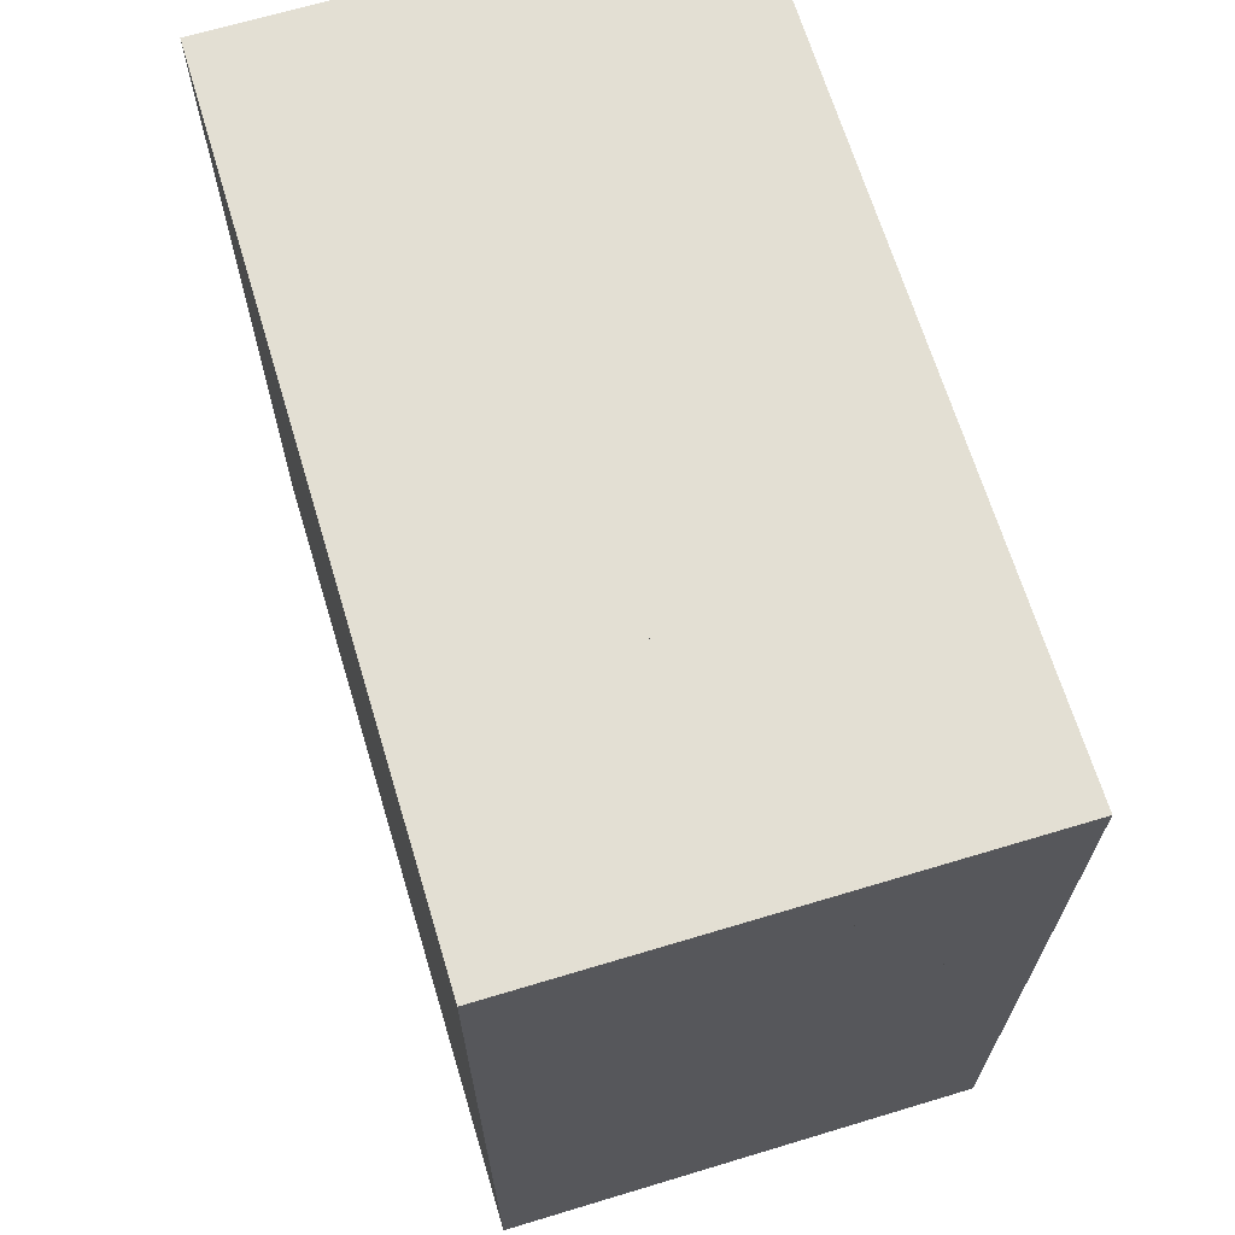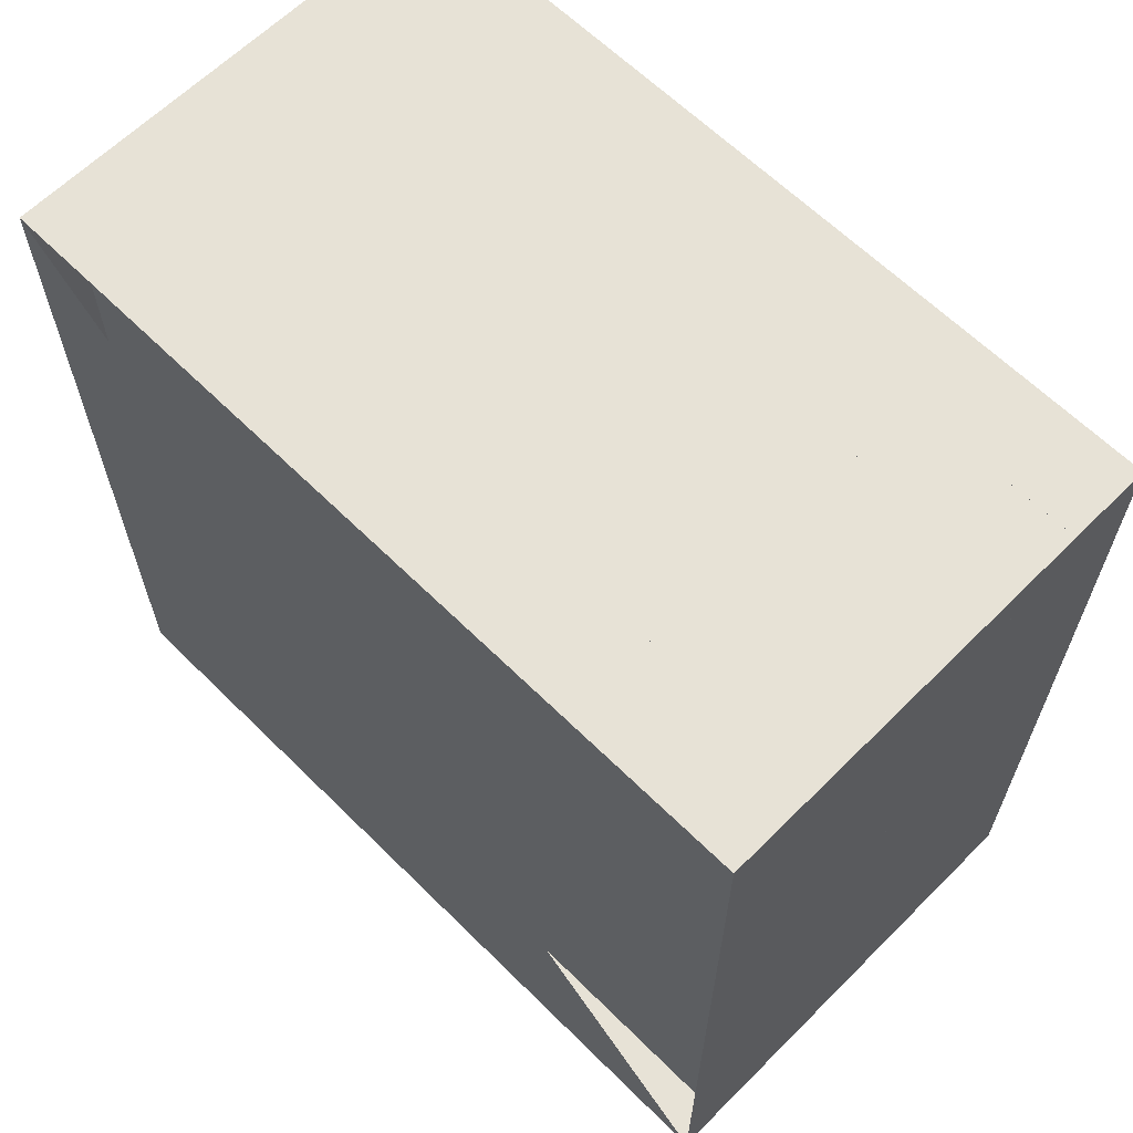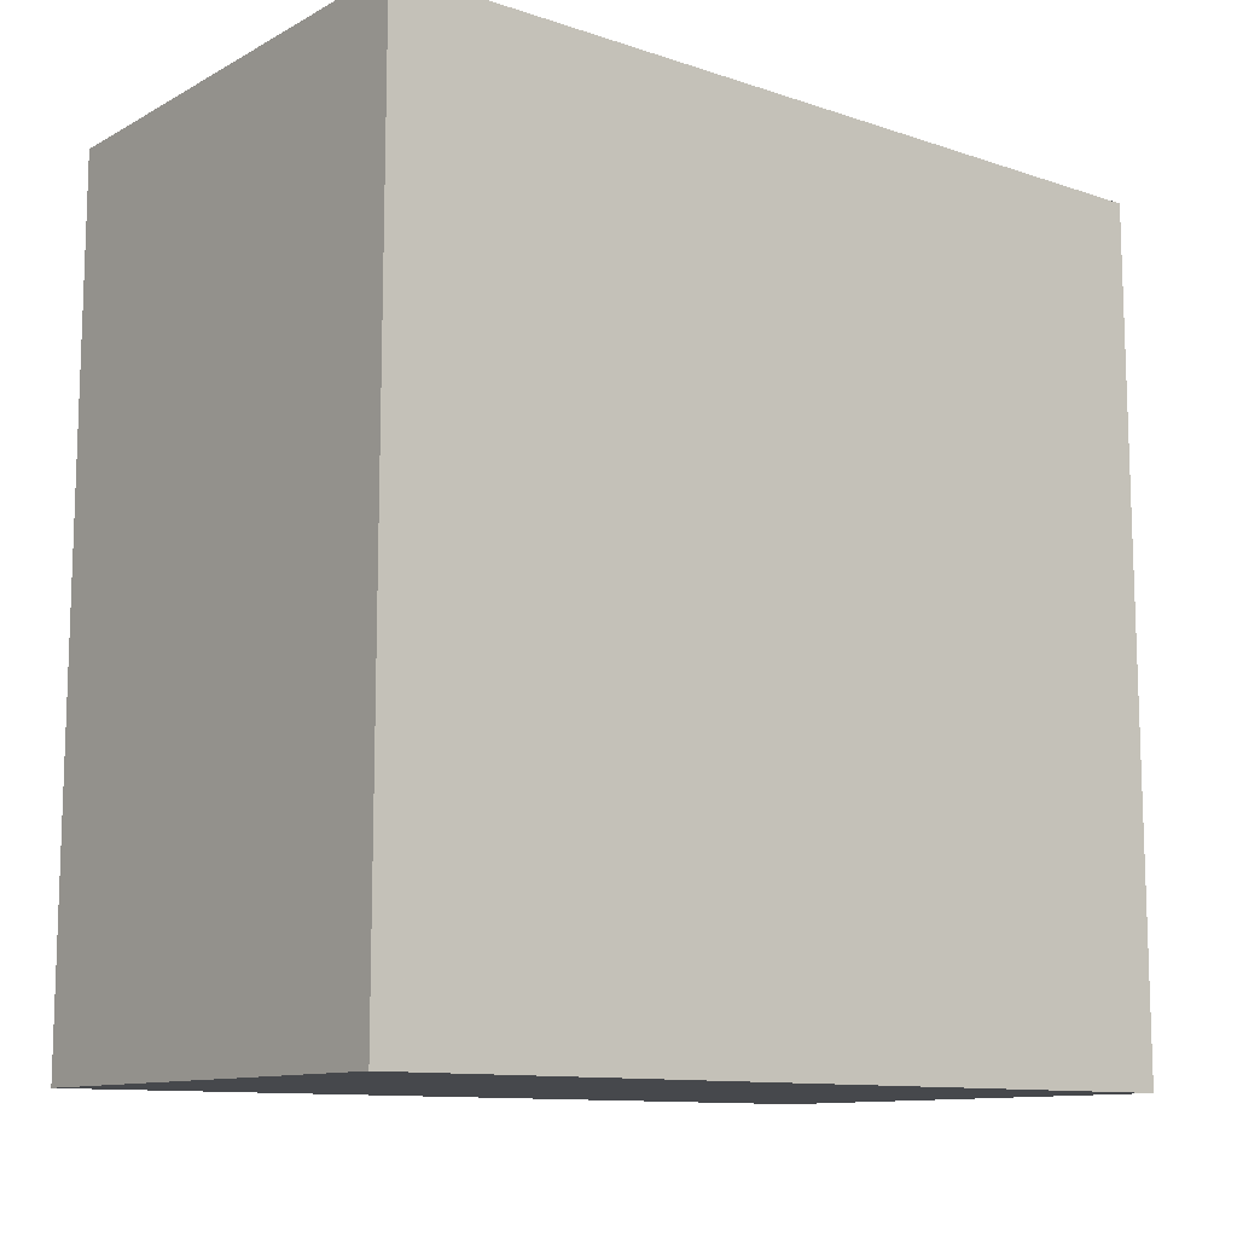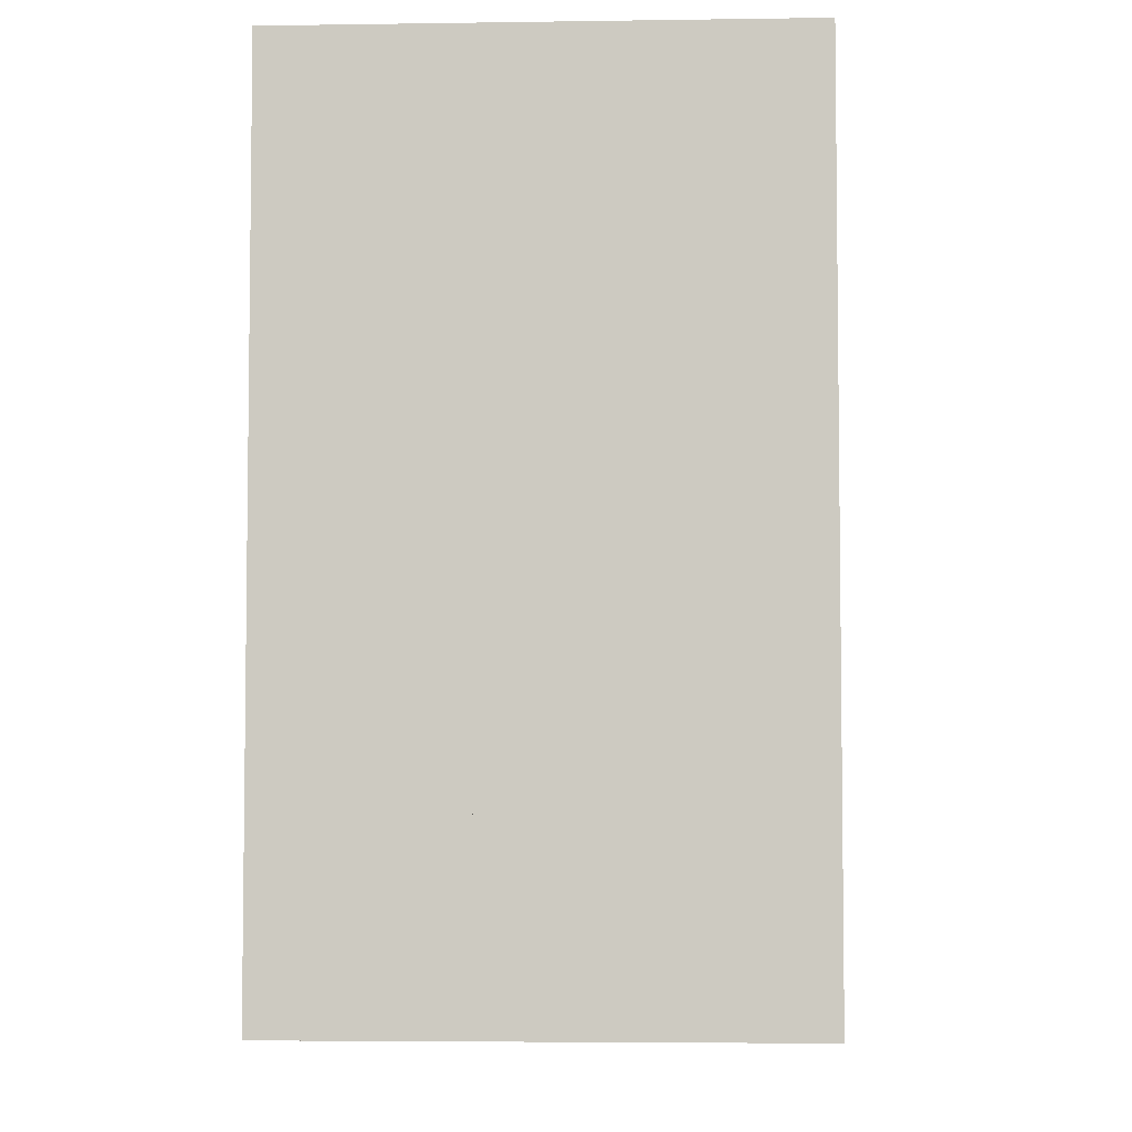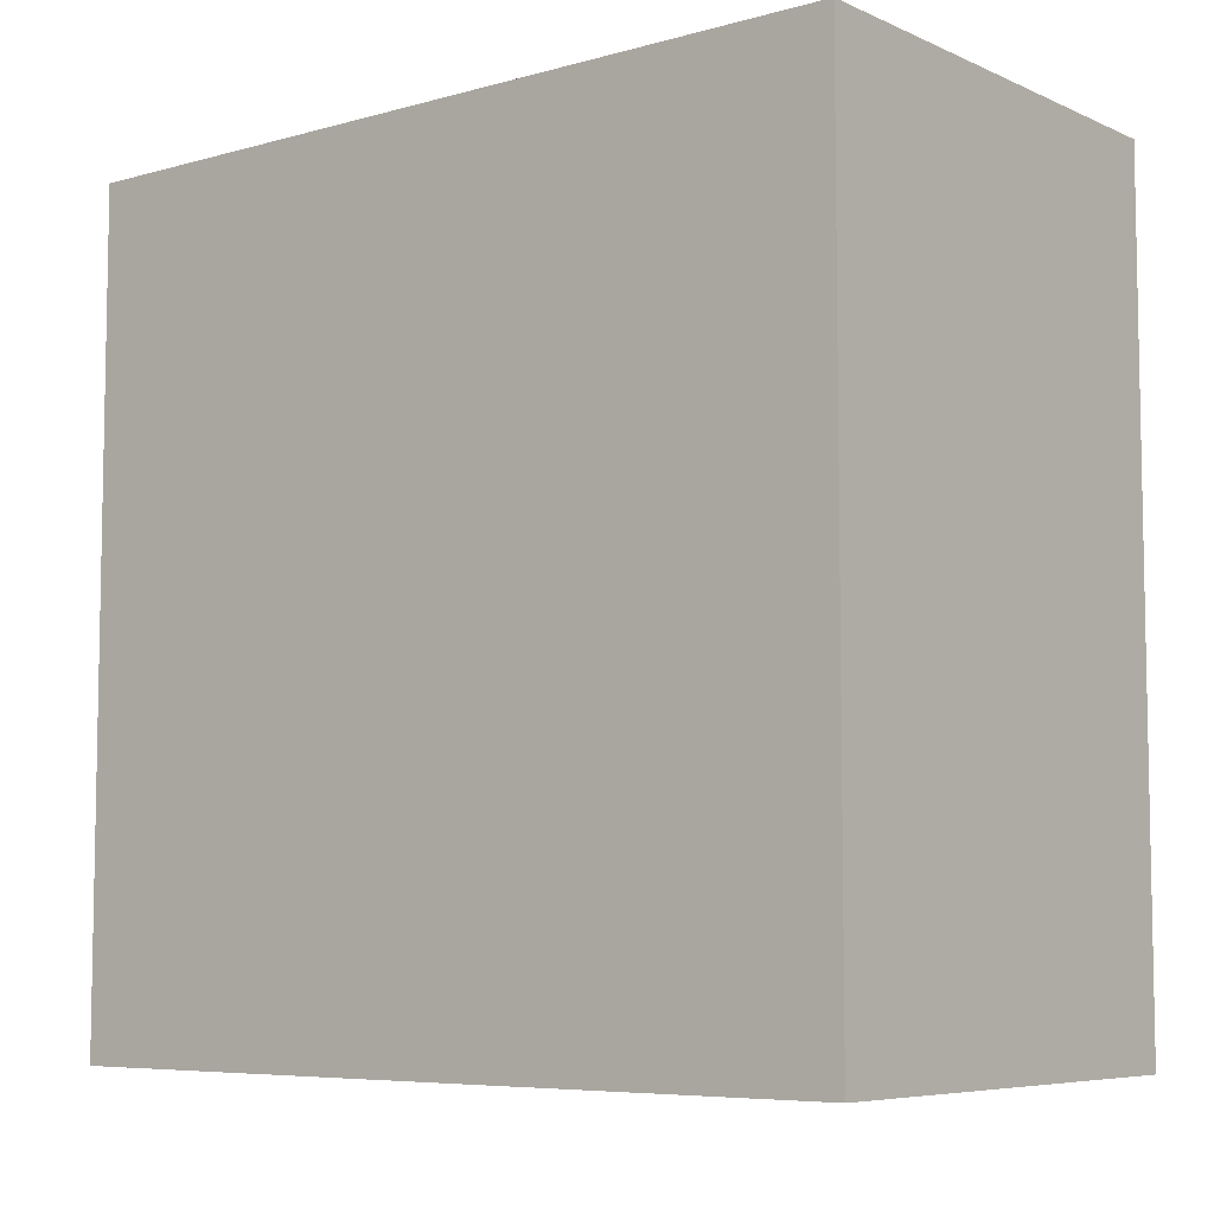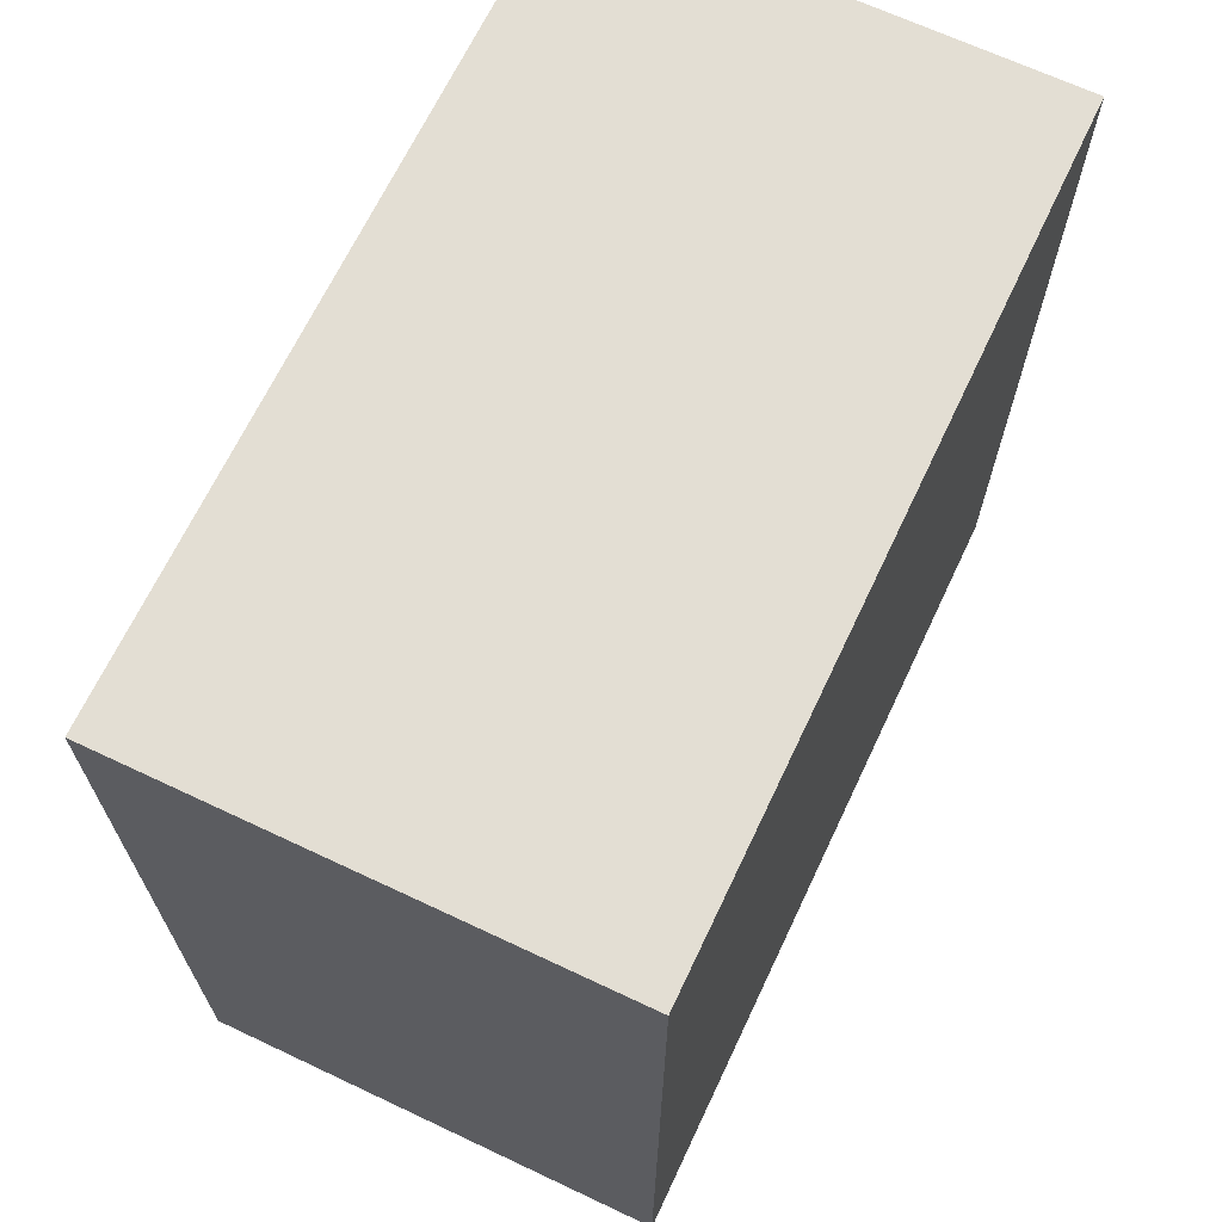
<metadata>
{"format":"obj","ext":"obj","renderer":"f3d","projection":"perspective","resolution":1024,"background":"white","views":[{"elev":67.0,"azim":163.2,"up":"+Z"},{"elev":63.4,"azim":-45.1,"up":"+Y"},{"elev":-11.5,"azim":51.5,"up":"+Z"},{"elev":-4.8,"azim":2.7,"up":"+Z"},{"elev":-6.7,"azim":128.8,"up":"+Z"},{"elev":67.3,"azim":25.3,"up":"+Z"}]}
</metadata>
<code>
v 0 -1 -1
v 0 -1 1
v 0 1 1
v 0 1 -1
v 0.1098 -1 -1
v 0.1098 -1 1
v 0.1098 1 1
v 0.1098 1 -1
v 0.2238 -1 -1
v 0.2238 -1 1
v 0.2238 1 1
v 0.2238 1 -1
v 0.3379 -1 -1
v 0.3379 -1 1
v 0.3379 1 1
v 0.3379 1 -1
v 0.4451 -1 -1
v 0.4451 -1 1
v 0.4451 1 1
v 0.4451 1 -1
v 0.5485 -1 -1
v 0.5485 -1 1
v 0.5485 1 1
v 0.5485 1 -1
v 0.6597 -1 -1
v 0.6597 -1 1
v 0.6597 1 1
v 0.6597 1 -1
v 0.7921 -1 -1
v 0.7921 -1 1
v 0.7921 1 1
v 0.7921 1 -1
v 0.956 -1 -1
v 0.956 -1 1
v 0.956 1 1
v 0.956 1 -1
v 1.158 -1 -1
v 1.158 -1 1
v 1.158 1 1
v 1.158 1 -1
f 1 2 4 5
f 5 6 7 8
f 5 6 2 1
f 6 7 3 2
f 7 8 4 3
f 8 5 1 4
f 9 10 11 12
f 9 10 6 5
f 10 11 7 6
f 11 12 8 7
f 12 9 5 8
f 13 14 15 16
f 13 14 10 9
f 14 15 11 10
f 15 16 12 11
f 16 13 9 12
f 17 18 19 20
f 17 18 14 13
f 18 19 15 14
f 19 20 16 15
f 20 17 13 16
f 21 22 23 24
f 21 22 18 17
f 22 23 19 18
f 23 24 20 19
f 24 21 17 20
f 25 26 27 28
f 25 26 22 21
f 26 27 23 22
f 27 28 24 23
f 28 25 21 24
f 29 30 31 32
f 29 30 26 25
f 30 31 27 26
f 31 32 28 27
f 32 29 25 28
f 33 34 35 36
f 33 34 30 29
f 34 35 31 30
f 35 36 32 31
f 36 33 29 32
f 37 38 39 40
f 37 38 34 33
f 38 39 35 34
f 39 40 36 35
f 40 37 33 36

</code>
